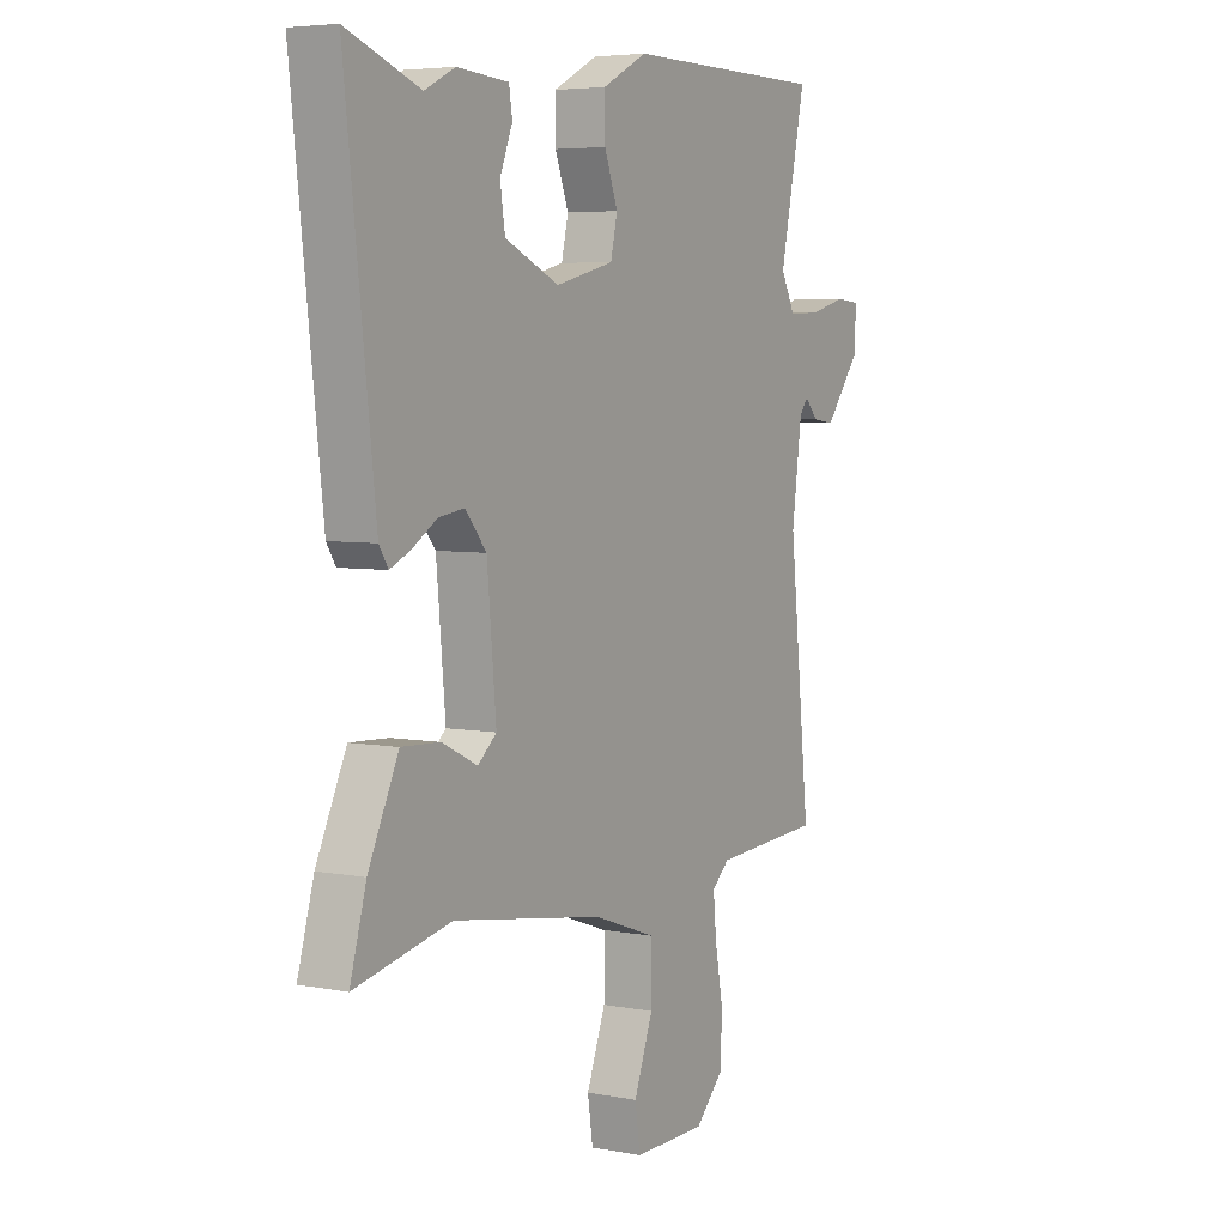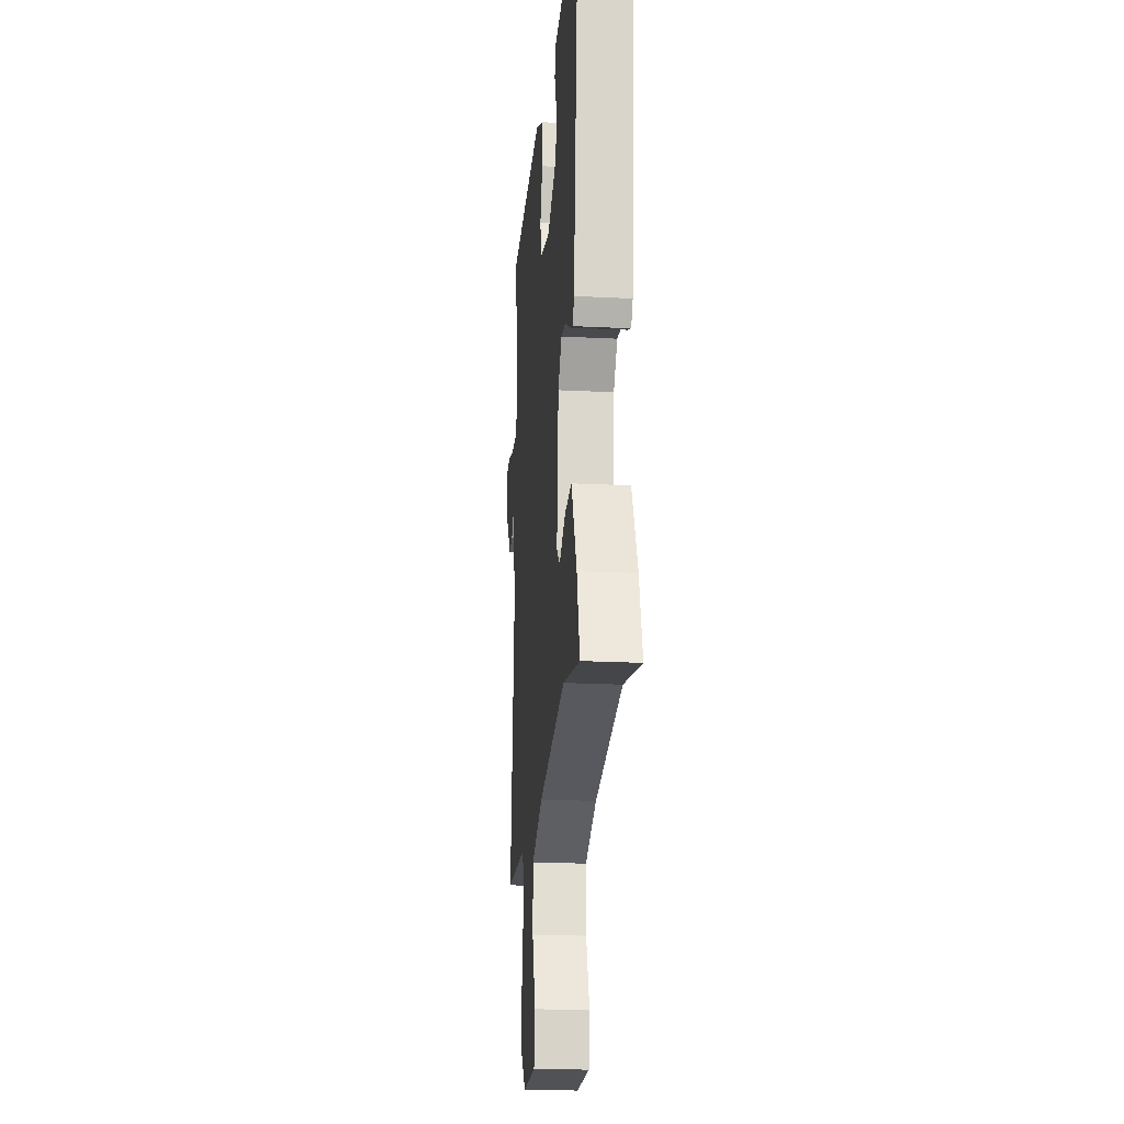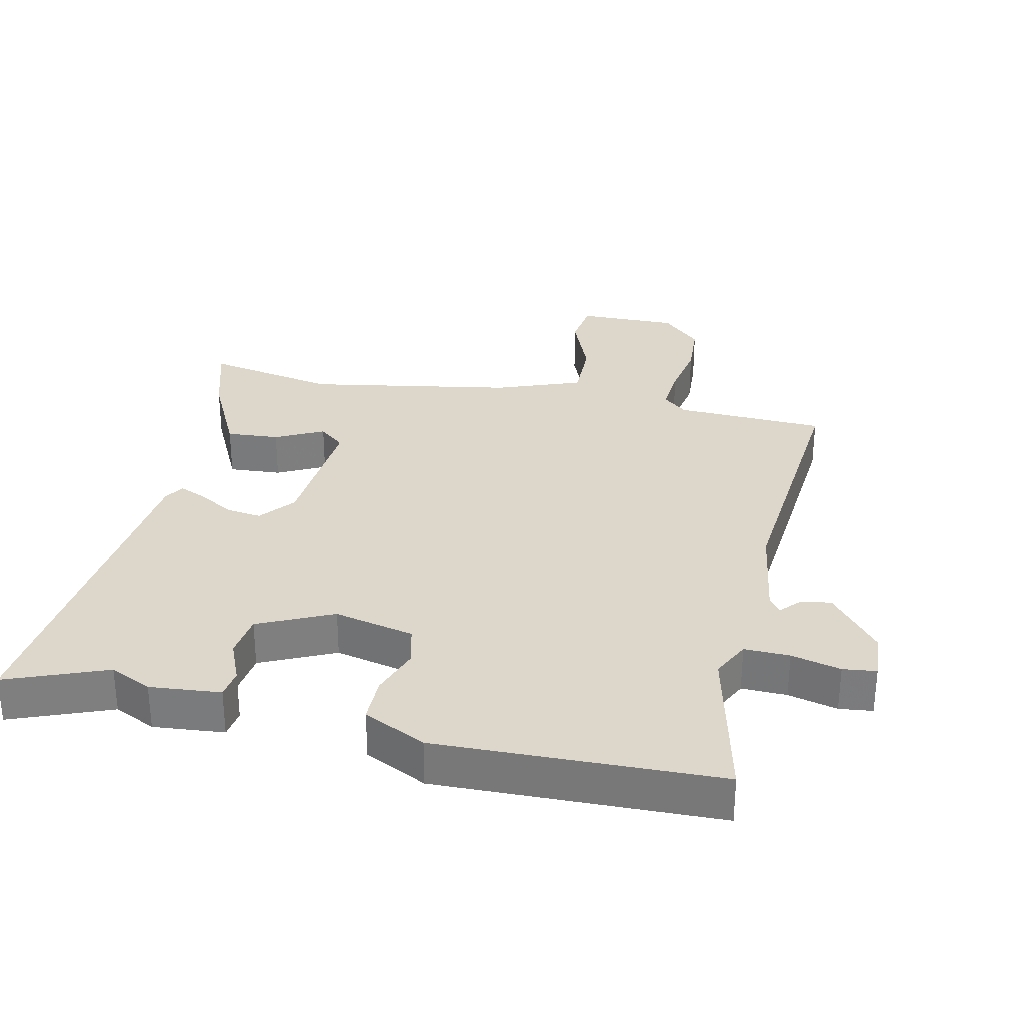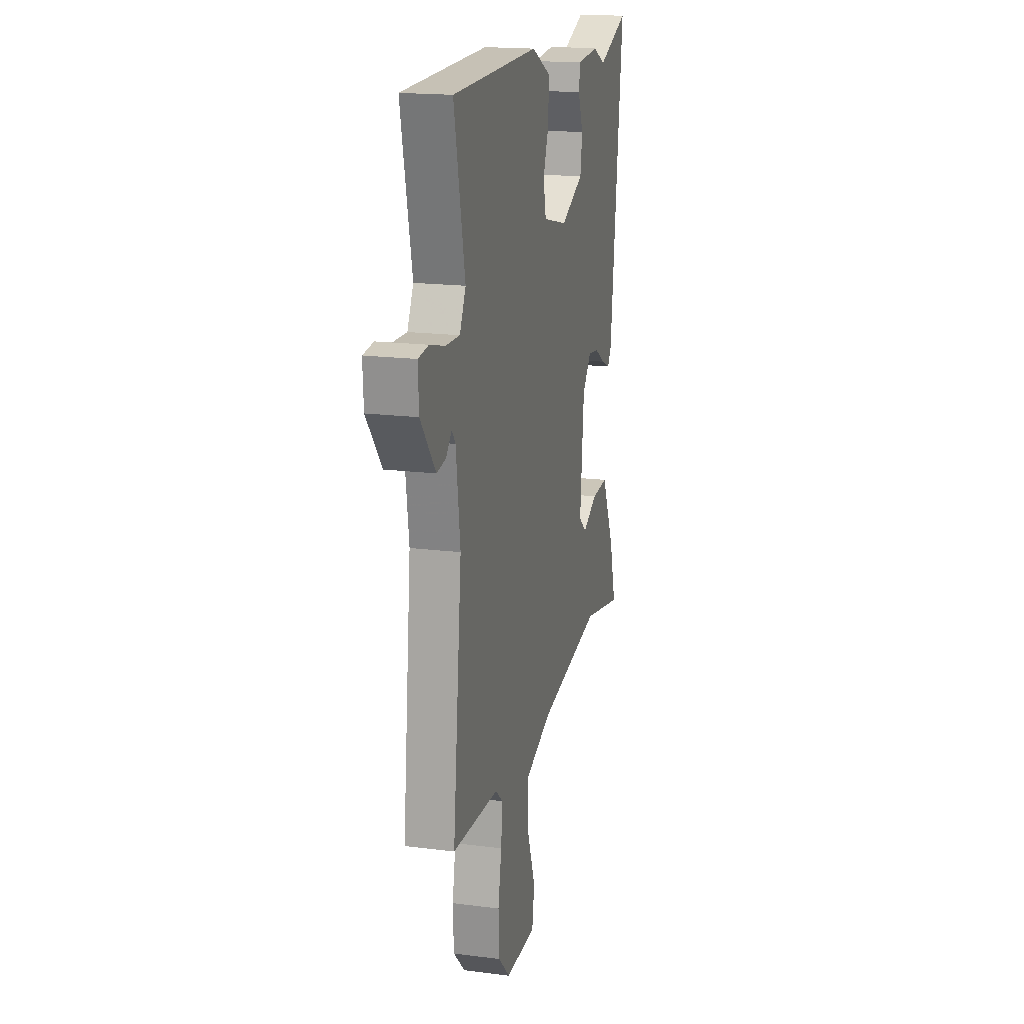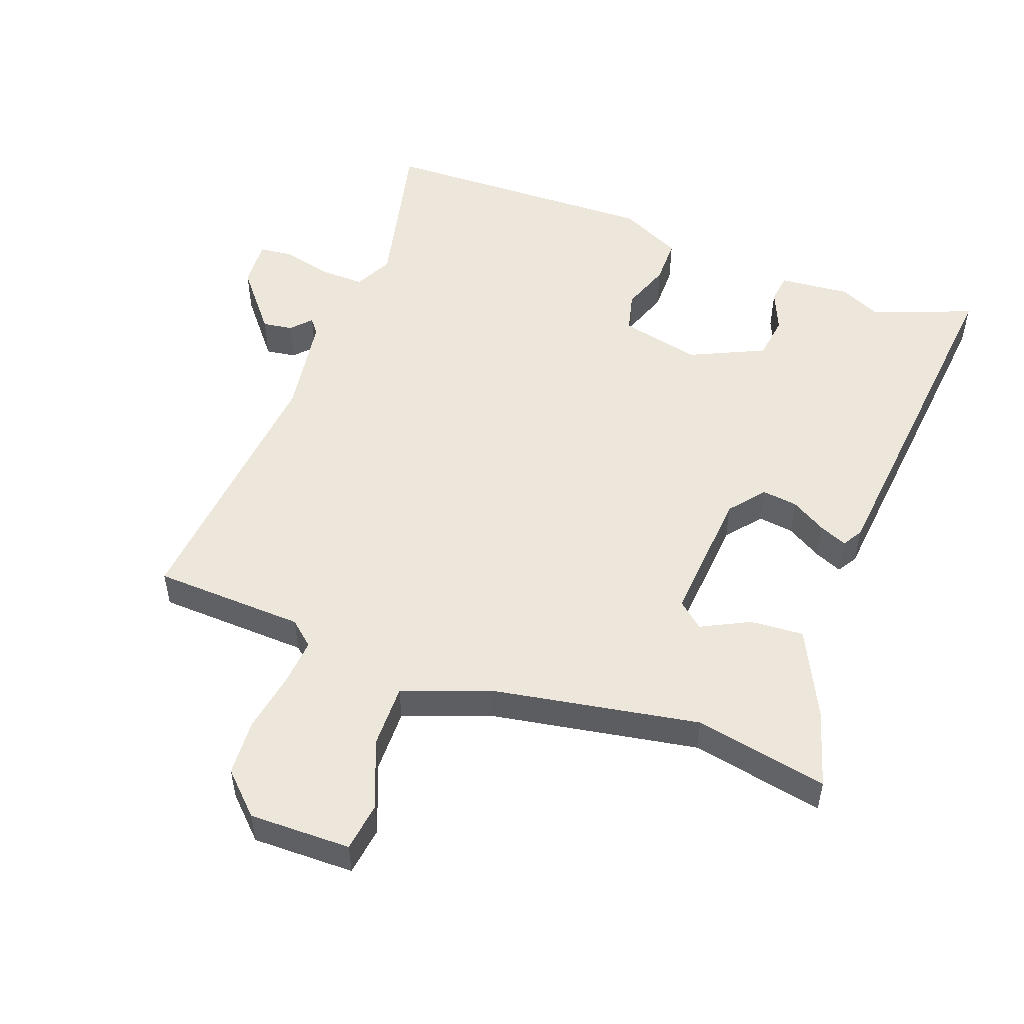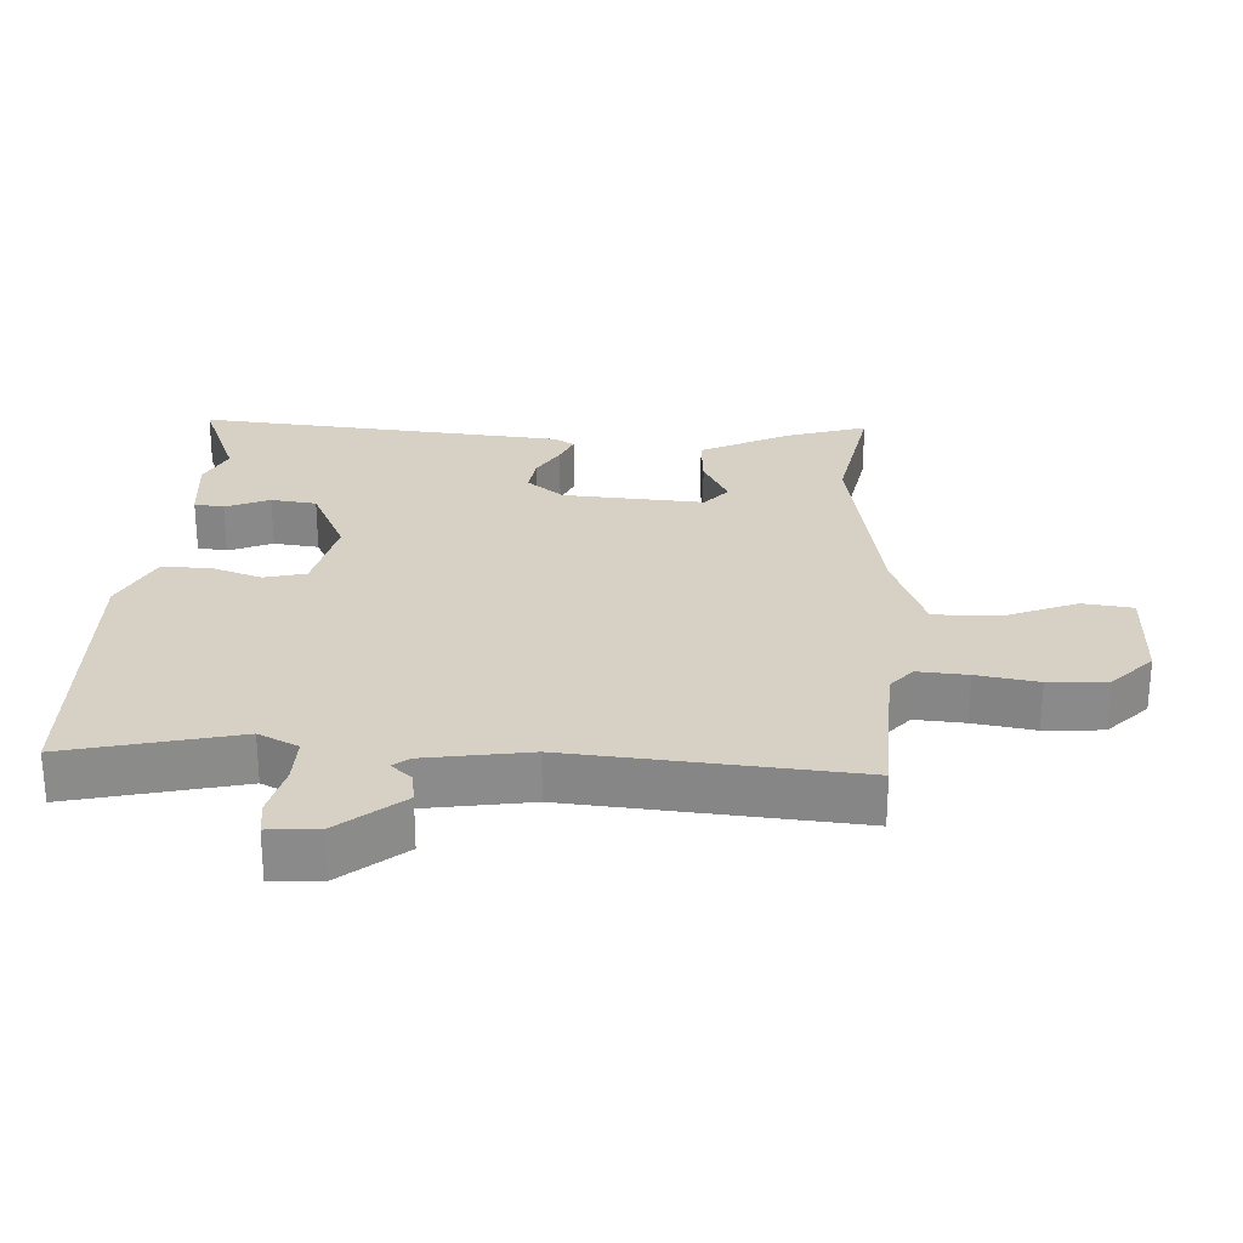
<metadata>
{"format":"obj","ext":"obj","renderer":"f3d","projection":"perspective","resolution":1024,"background":"white","views":[{"elev":5.2,"azim":-59.3,"up":"+Z"},{"elev":-21.5,"azim":-95.1,"up":"+Z"},{"elev":30.6,"azim":11.4,"up":"+Y"},{"elev":18.3,"azim":103.9,"up":"+Z"},{"elev":51.4,"azim":-160.6,"up":"+Y"},{"elev":26.6,"azim":91.8,"up":"+Y"}]}
</metadata>
<code>
v -0.538 0.07 0.514
v -0.385 0.07 0.457
v -0.322 0.07 0.488
v -0.214 0.07 0.48
v -0.207 0.07 0.436
v -0.233 0.07 0.371
v -0.223 0.07 0.304
v -0.109 0.07 0.253
v 0.013 0.07 0.283
v 0.027 0.07 0.345
v -0.001 0.07 0.42
v -0.002 0.07 0.491
v 0.092 0.07 0.539
v 0.52 0.07 0.536
v 0.466 0.07 0.284
v 0.496 0.07 0.226
v 0.565 0.07 0.229
v 0.64 0.07 0.249
v 0.691 0.07 0.244
v 0.687 0.07 0.17
v 0.613 0.07 0.076
v 0.567 0.07 0.082
v 0.539 0.07 0.112
v 0.521 0.07 0.088
v 0.5 0.07 -0.067
v 0.544 0.07 -0.482
v 0.314 0.07 -0.496
v 0.277 0.07 -0.529
v 0.284 0.07 -0.602
v 0.301 0.07 -0.692
v 0.297 0.07 -0.778
v 0.238 0.07 -0.838
v 0.084 0.07 -0.839
v 0.073 0.07 -0.765
v 0.113 0.07 -0.659
v 0.113 0.07 -0.562
v -0.019 0.07 -0.515
v -0.335 0.07 -0.465
v -0.536 0.07 -0.508
v -0.502 0.07 -0.389
v -0.439 0.07 -0.255
v -0.358 0.07 -0.259
v -0.284 0.07 -0.295
v -0.245 0.07 -0.261
v -0.264 0.07 -0.053
v -0.308 0.07 0
v -0.362 0.07 -0.008
v -0.415 0.07 -0.041
v -0.457 0.07 -0.06
v -0.476 0.07 -0.03
v -0.538 0 0.514
v -0.385 0 0.457
v -0.322 0 0.488
v -0.214 0 0.48
v -0.207 0 0.436
v -0.233 0 0.371
v -0.223 0 0.304
v -0.109 0 0.253
v 0.013 0 0.283
v 0.027 0 0.345
v -0.001 0 0.42
v -0.002 0 0.491
v 0.092 0 0.539
v 0.52 0 0.536
v 0.466 0 0.284
v 0.496 0 0.226
v 0.565 0 0.229
v 0.64 0 0.249
v 0.691 0 0.244
v 0.687 0 0.17
v 0.613 0 0.076
v 0.567 0 0.082
v 0.539 0 0.112
v 0.521 0 0.088
v 0.5 0 -0.067
v 0.544 0 -0.482
v 0.314 0 -0.496
v 0.277 0 -0.529
v 0.284 0 -0.602
v 0.301 0 -0.692
v 0.297 0 -0.778
v 0.238 0 -0.838
v 0.084 0 -0.839
v 0.073 0 -0.765
v 0.113 0 -0.659
v 0.113 0 -0.562
v -0.019 0 -0.515
v -0.335 0 -0.465
v -0.536 0 -0.508
v -0.502 0 -0.389
v -0.439 0 -0.255
v -0.358 0 -0.259
v -0.284 0 -0.295
v -0.245 0 -0.261
v -0.264 0 -0.053
v -0.308 0 0
v -0.362 0 -0.008
v -0.415 0 -0.041
v -0.457 0 -0.06
v -0.476 0 -0.03
f 50 1 2
f 49 50 2
f 48 49 2
f 47 48 2
f 2 3 4
f 47 2 4
f 46 47 4
f 41 42 43
f 40 41 43
f 39 40 43
f 38 39 43
f 37 38 43 44
f 36 37 44 45
f 33 34 35
f 32 33 35
f 31 32 35
f 30 31 35
f 29 30 35
f 28 29 35 36
f 27 28 36 45
f 27 45 46
f 26 27 46
f 25 26 46
f 21 22 23
f 20 21 23
f 19 20 23
f 18 19 23
f 17 18 23
f 16 17 23 24
f 24 25 46
f 16 24 46
f 15 16 46
f 13 14 15
f 12 13 15
f 11 12 15
f 10 11 15
f 4 5 6
f 46 4 6
f 46 6 7
f 9 10 15
f 8 9 15 46
f 7 8 46
f 52 51 100
f 52 100 99
f 52 99 98
f 52 98 97
f 54 53 52
f 54 52 97
f 54 97 96
f 93 92 91
f 93 91 90
f 93 90 89
f 93 89 88
f 94 93 88 87
f 95 94 87 86
f 85 84 83
f 85 83 82
f 85 82 81
f 85 81 80
f 85 80 79
f 86 85 79 78
f 95 86 78 77
f 96 95 77
f 96 77 76
f 96 76 75
f 73 72 71
f 73 71 70
f 73 70 69
f 73 69 68
f 73 68 67
f 74 73 67 66
f 96 75 74
f 96 74 66
f 96 66 65
f 65 64 63
f 65 63 62
f 65 62 61
f 65 61 60
f 56 55 54
f 56 54 96
f 57 56 96
f 65 60 59
f 96 65 59 58
f 96 58 57
f 1 51 52 2
f 2 52 53 3
f 3 53 54 4
f 4 54 55 5
f 5 55 56 6
f 6 56 57 7
f 7 57 58 8
f 8 58 59 9
f 9 59 60 10
f 10 60 61 11
f 11 61 62 12
f 12 62 63 13
f 13 63 64 14
f 14 64 65 15
f 15 65 66 16
f 16 66 67 17
f 17 67 68 18
f 18 68 69 19
f 19 69 70 20
f 20 70 71 21
f 21 71 72 22
f 22 72 73 23
f 23 73 74 24
f 24 74 75 25
f 25 75 76 26
f 26 76 77 27
f 27 77 78 28
f 28 78 79 29
f 29 79 80 30
f 30 80 81 31
f 31 81 82 32
f 32 82 83 33
f 33 83 84 34
f 34 84 85 35
f 35 85 86 36
f 36 86 87 37
f 37 87 88 38
f 38 88 89 39
f 39 89 90 40
f 40 90 91 41
f 41 91 92 42
f 42 92 93 43
f 43 93 94 44
f 44 94 95 45
f 45 95 96 46
f 46 96 97 47
f 47 97 98 48
f 48 98 99 49
f 49 99 100 50
f 50 100 51 1

</code>
